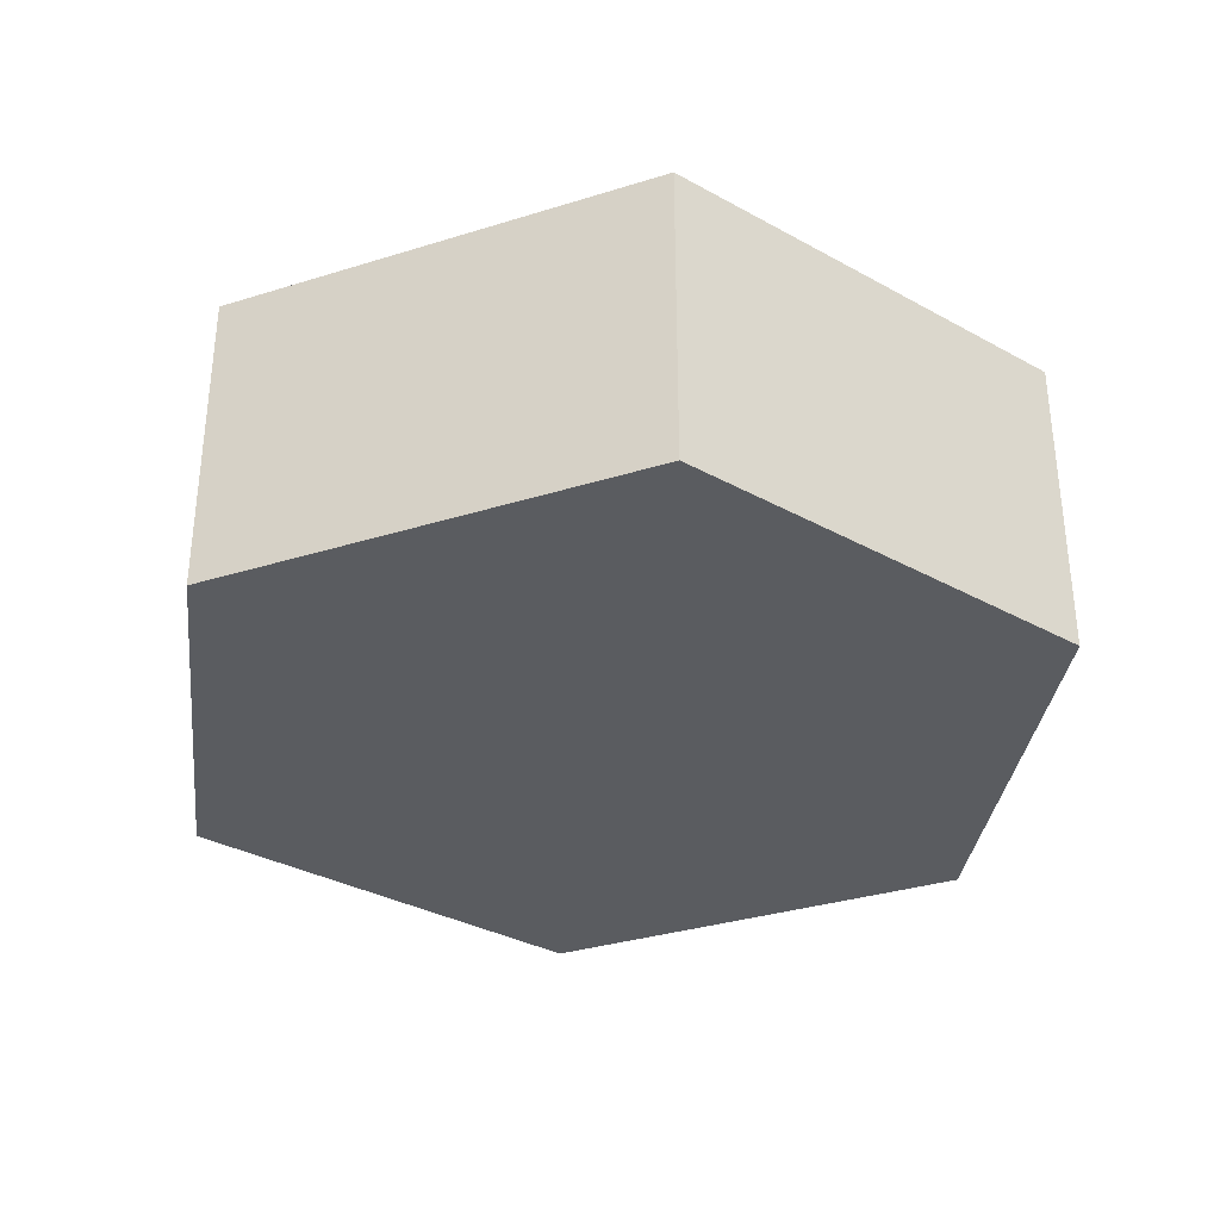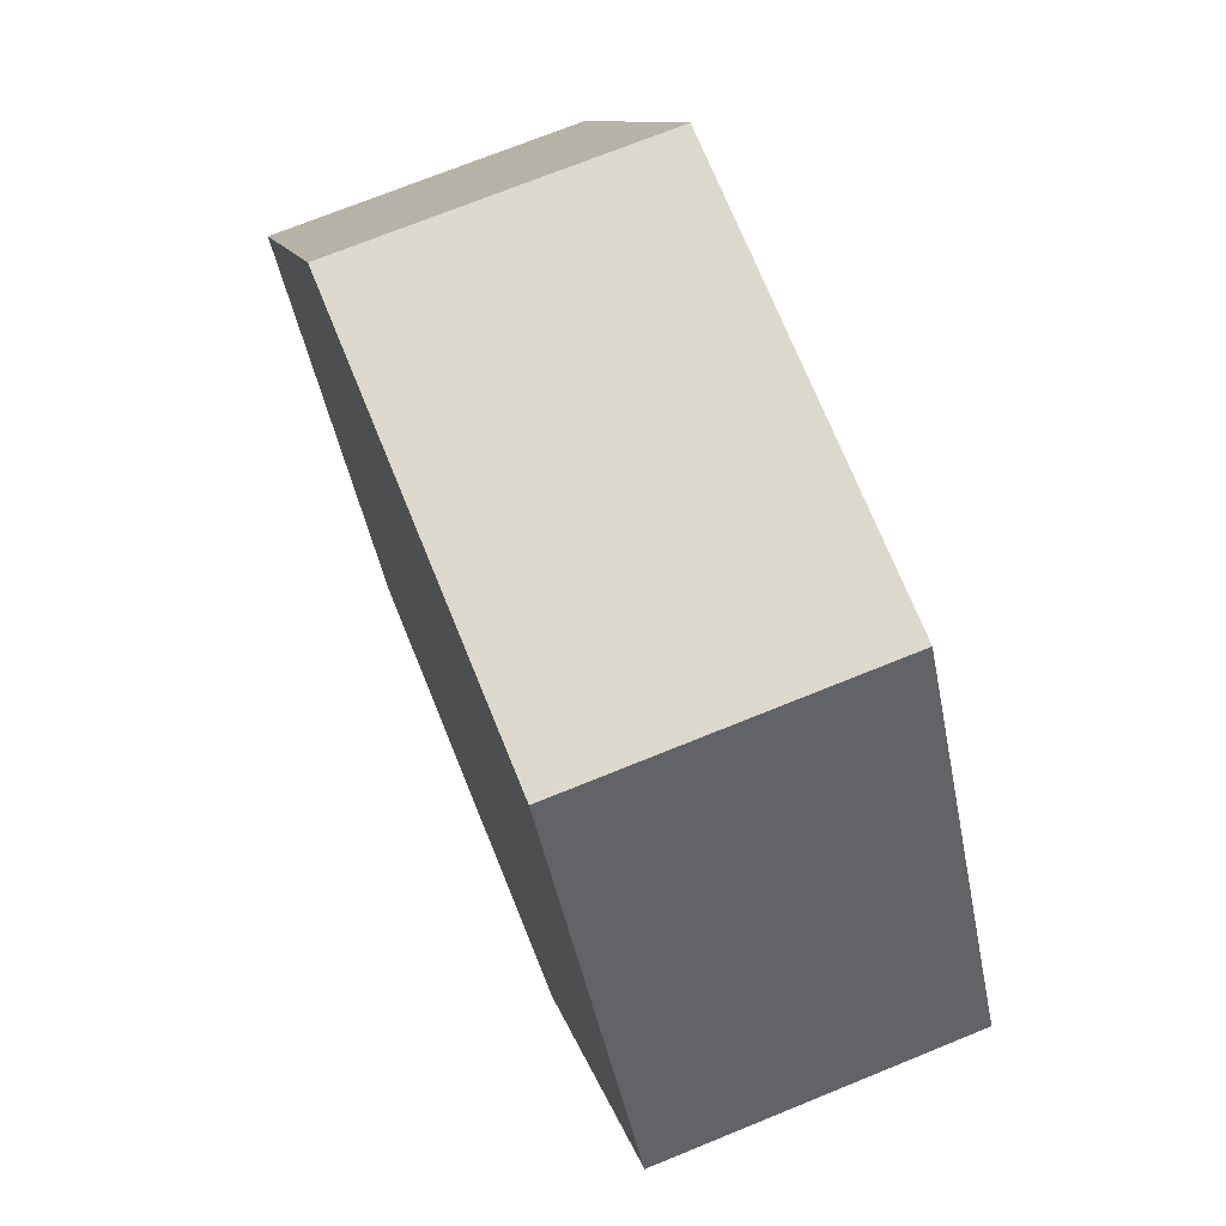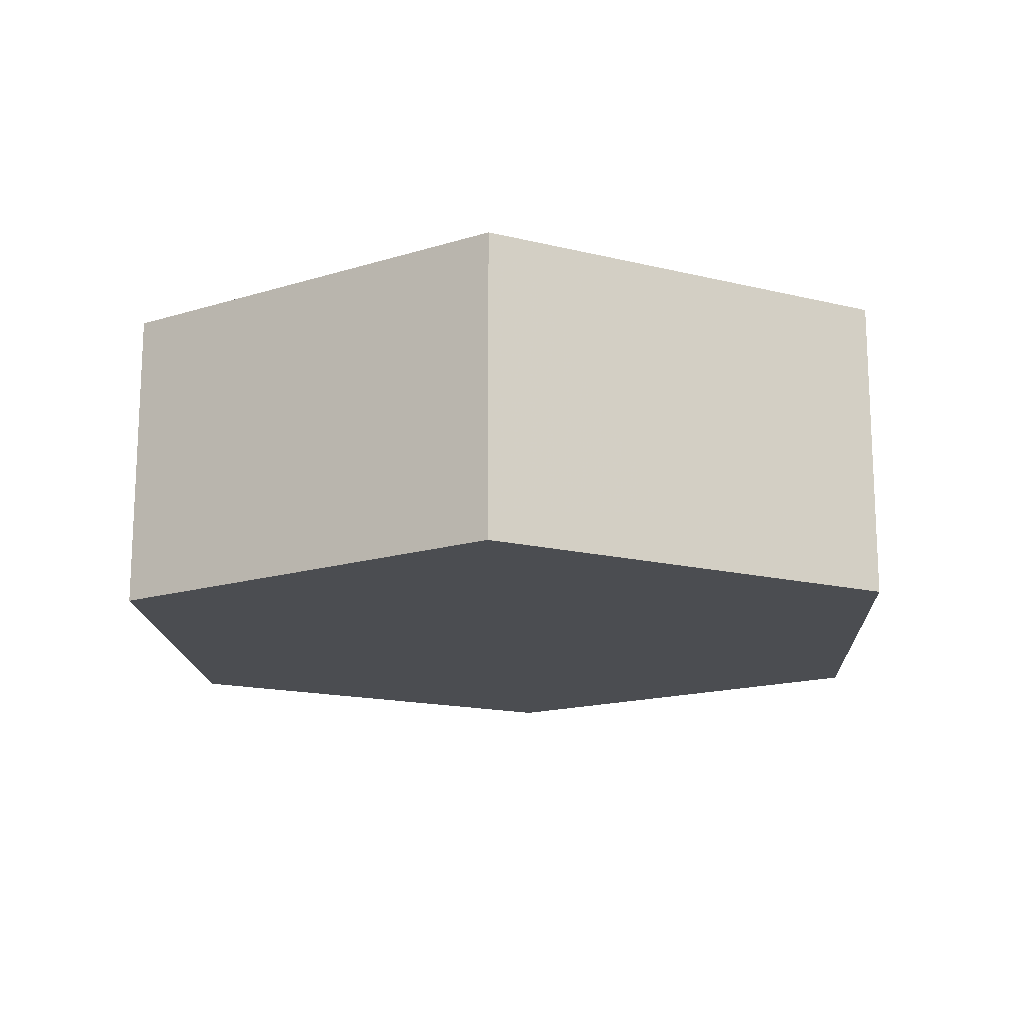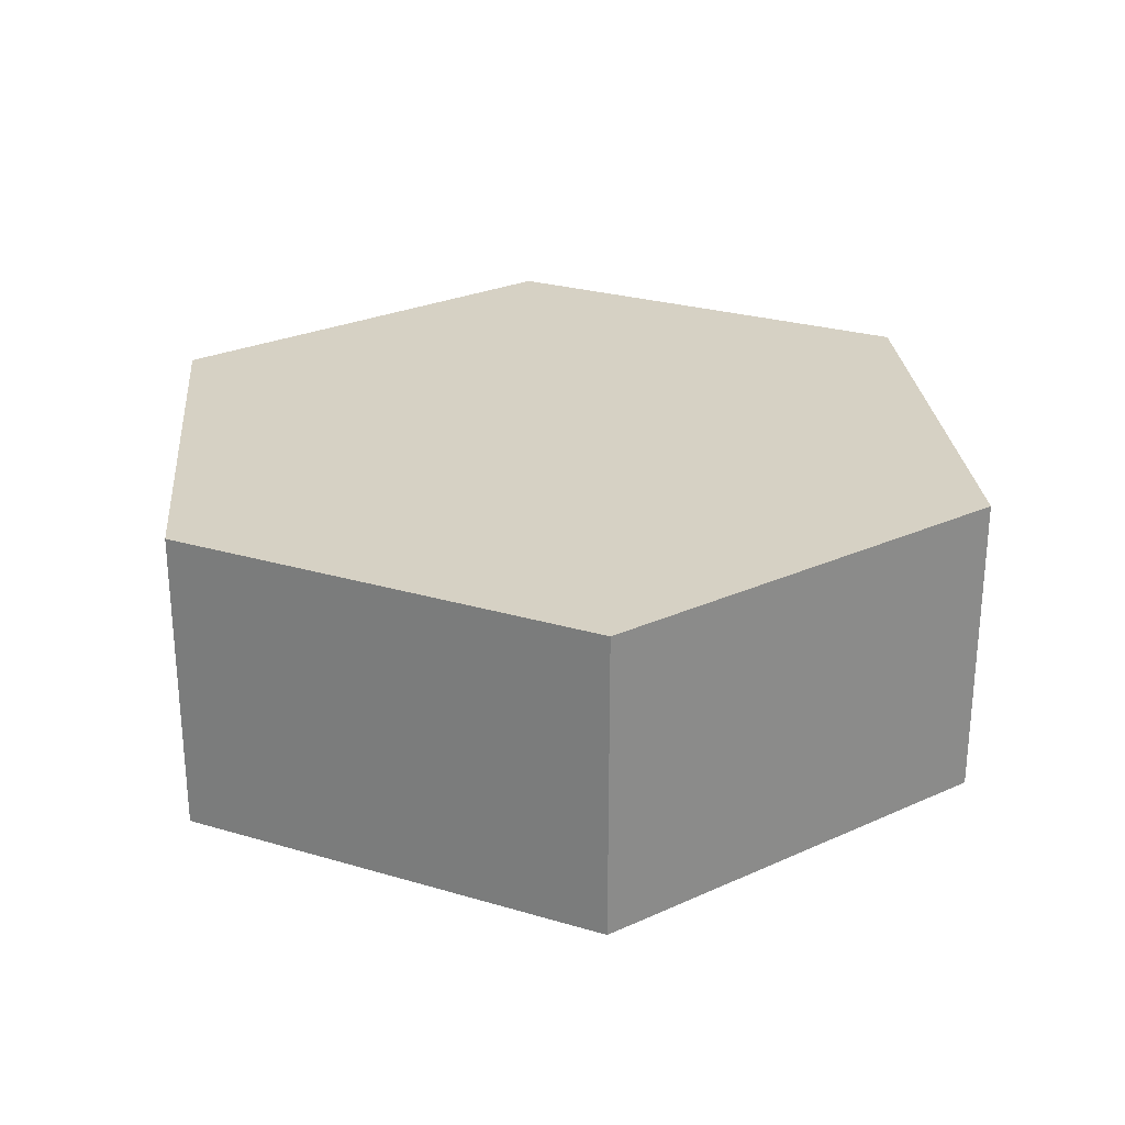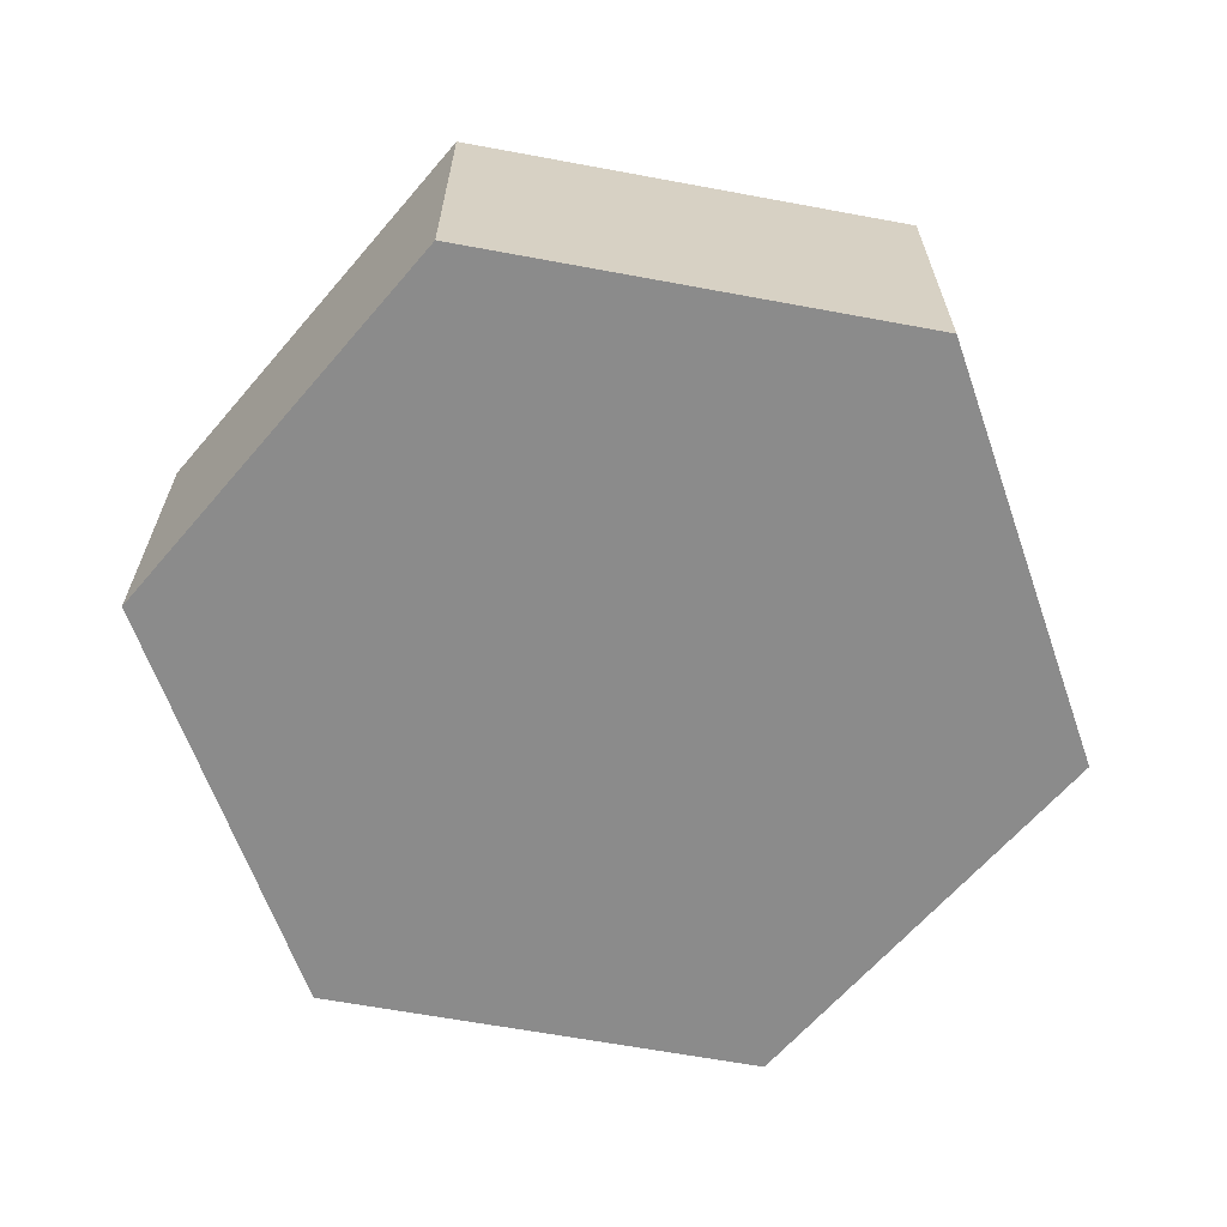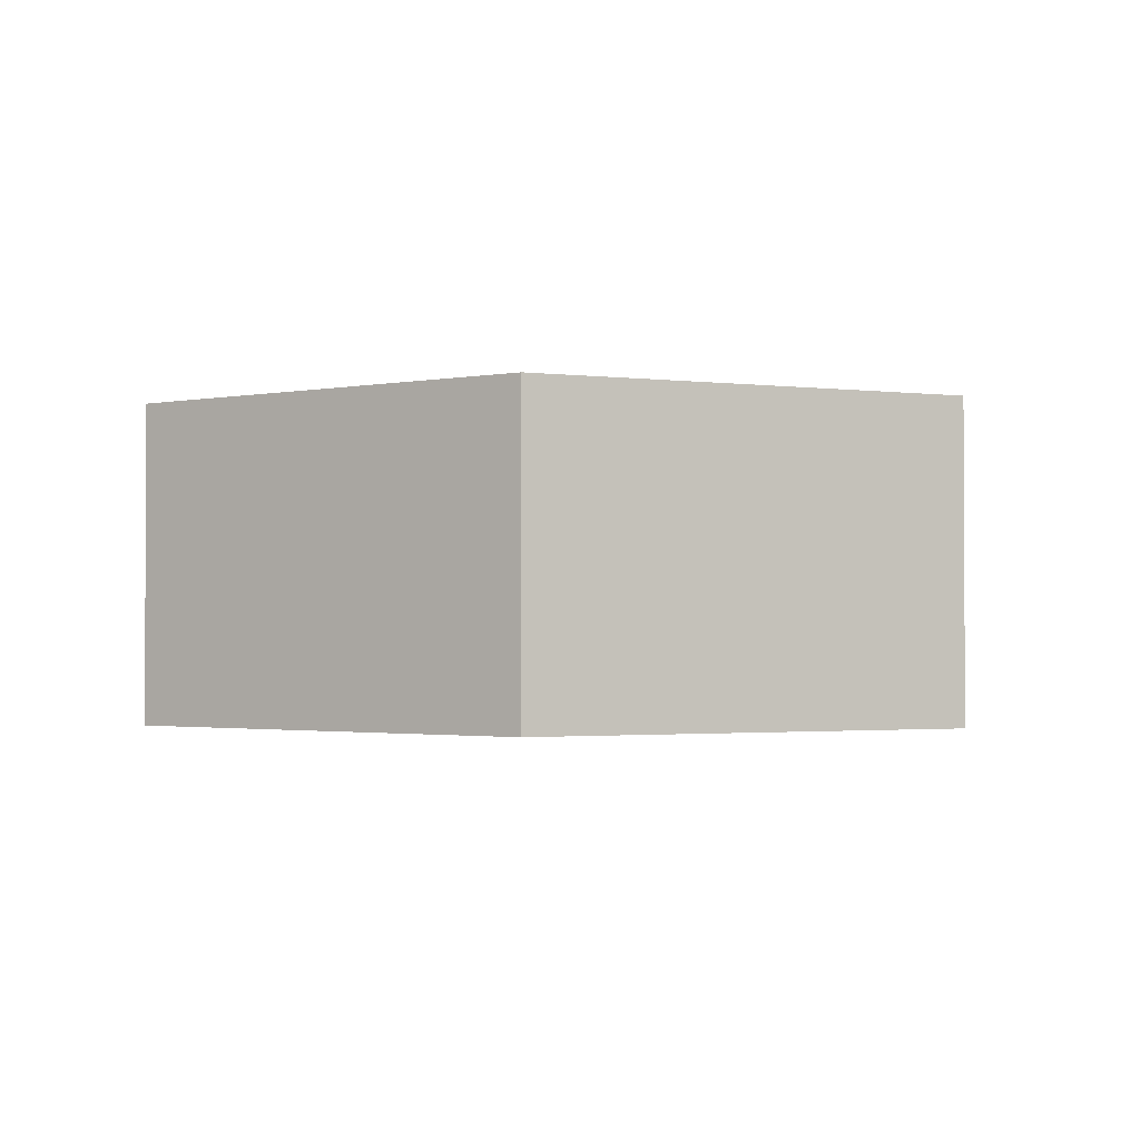
<metadata>
{"format":"obj","ext":"obj","renderer":"f3d","projection":"perspective","resolution":1024,"background":"white","views":[{"elev":-33.6,"azim":143.0,"up":"+Y"},{"elev":72.2,"azim":-112.1,"up":"+Z"},{"elev":-15.9,"azim":152.9,"up":"+Y"},{"elev":26.7,"azim":24.8,"up":"+Y"},{"elev":-63.9,"azim":169.4,"up":"+Y"},{"elev":-1.7,"azim":-24.7,"up":"+Y"}]}
</metadata>
<code>
g
v 0.45 0.155 0
v 0.225 0.155 -0.3897
v -0.225 0.155 -0.3897
v -0.45 0.155 3.934e-08
v -0.225 0.155 0.3897
v 0.225 0.155 0.3897
v 0.45 -0.155 0
v 0.225 -0.155 -0.3897
v -0.225 -0.155 -0.3897
v -0.45 -0.155 3.934e-08
v -0.225 -0.155 0.3897
v 0.225 -0.155 0.3897
g PawnCLDR
f 1 7 8 2
f 2 8 9 3
f 3 9 10 4
f 4 10 11 5
f 5 11 12 6
f 6 12 7 1
f 6 3 4 5
f 3 6 1 2
f 9 12 11 10
f 12 9 8 7

</code>
